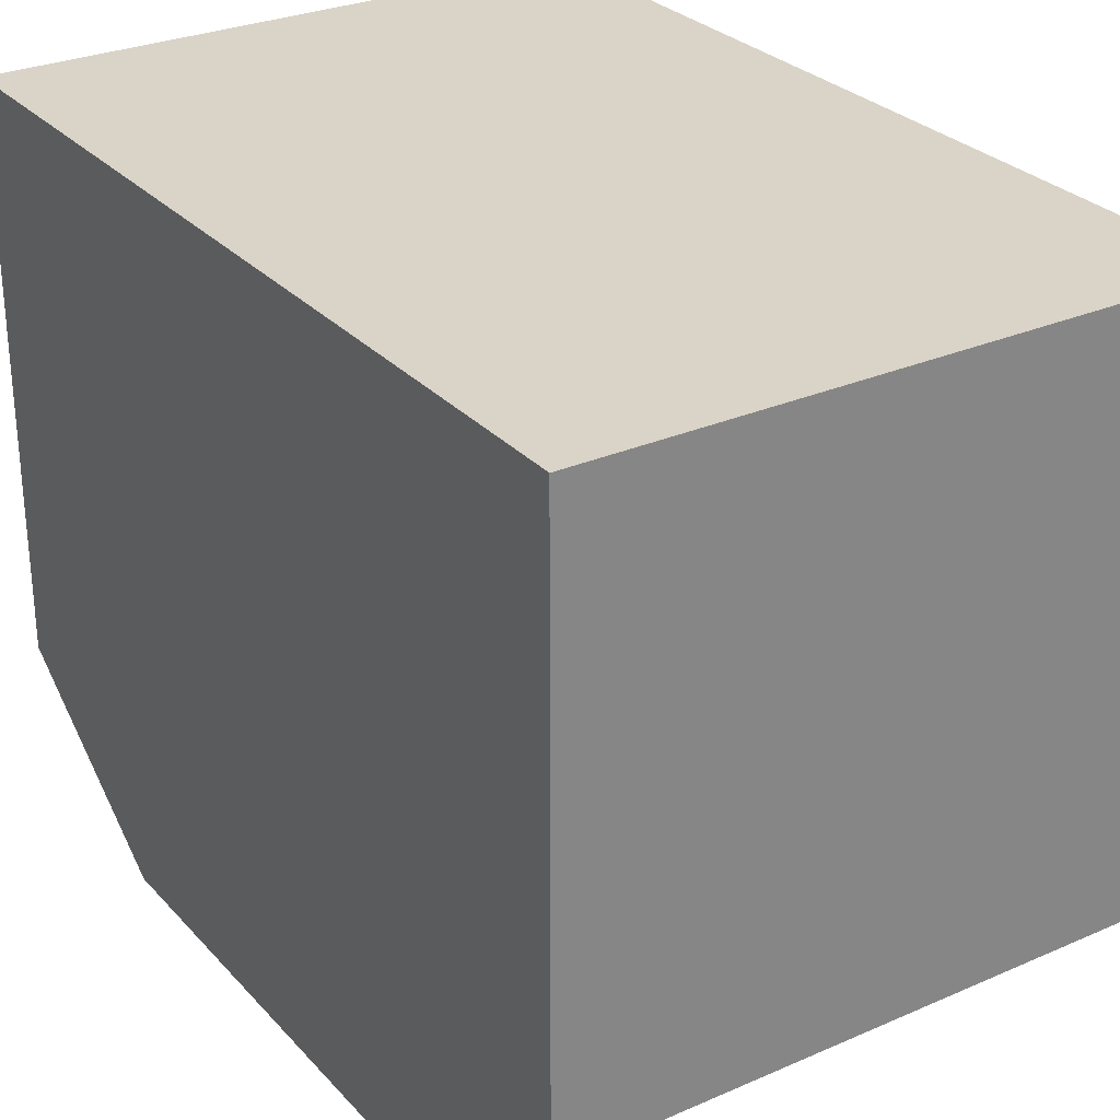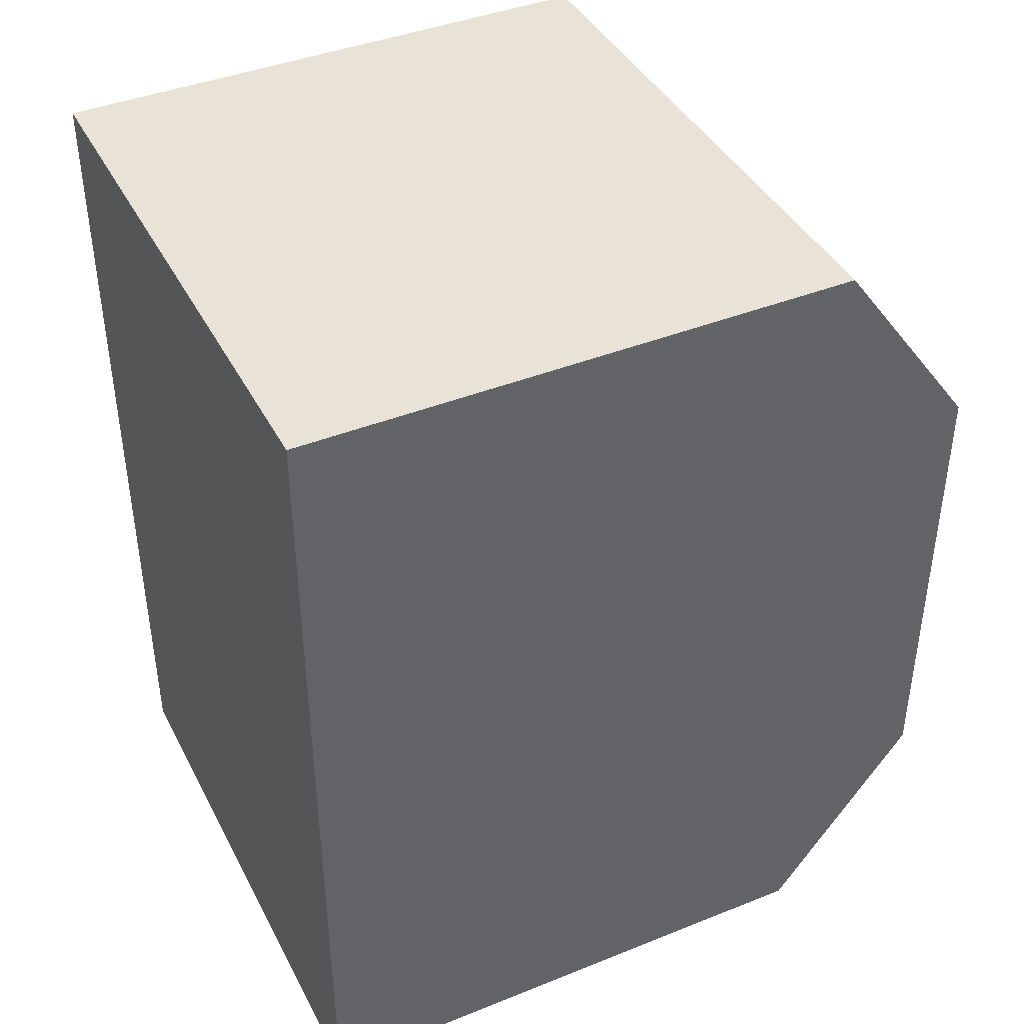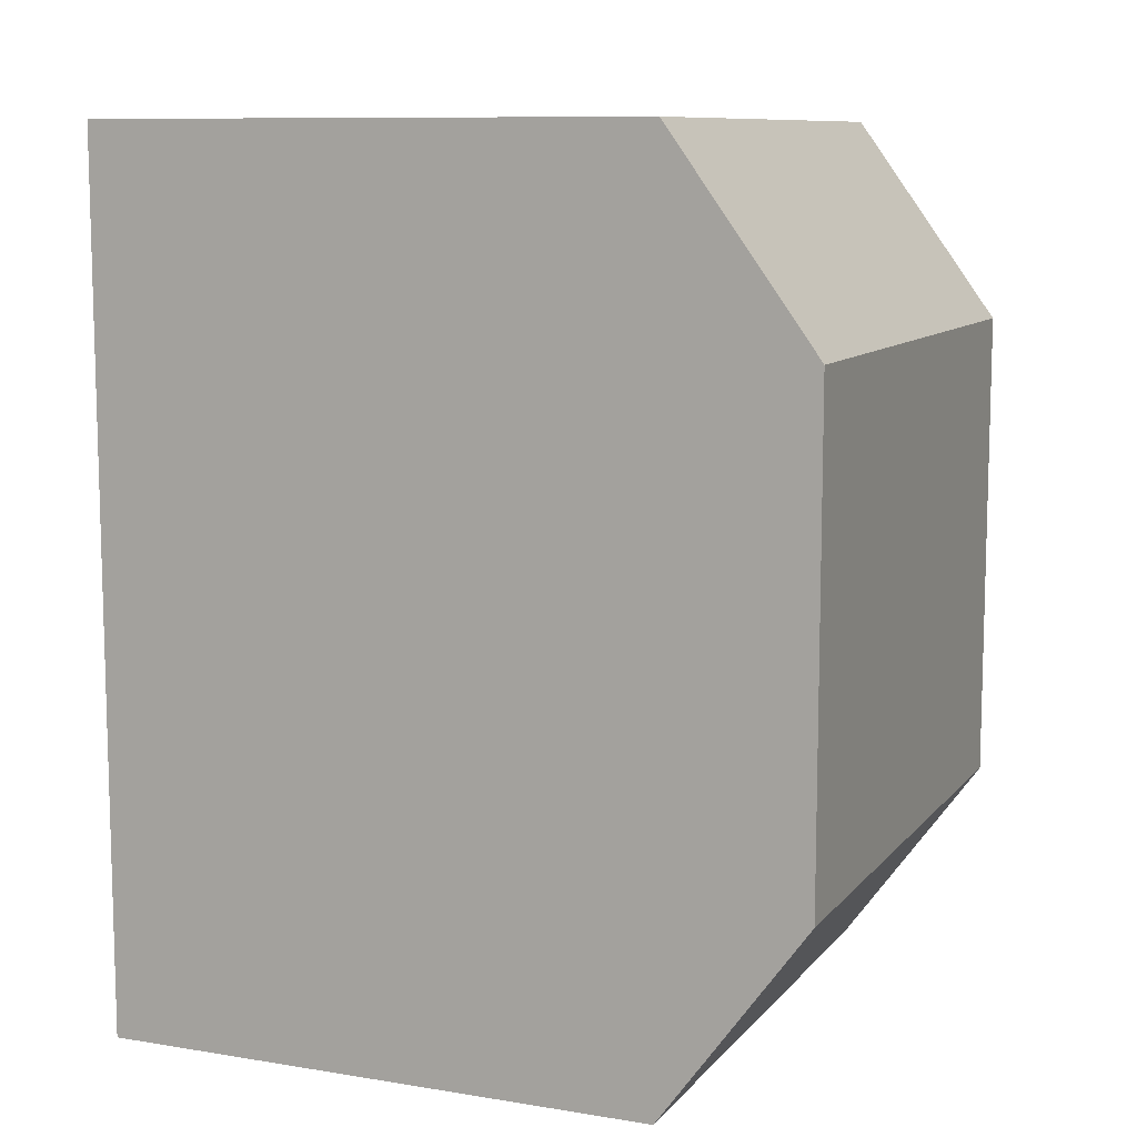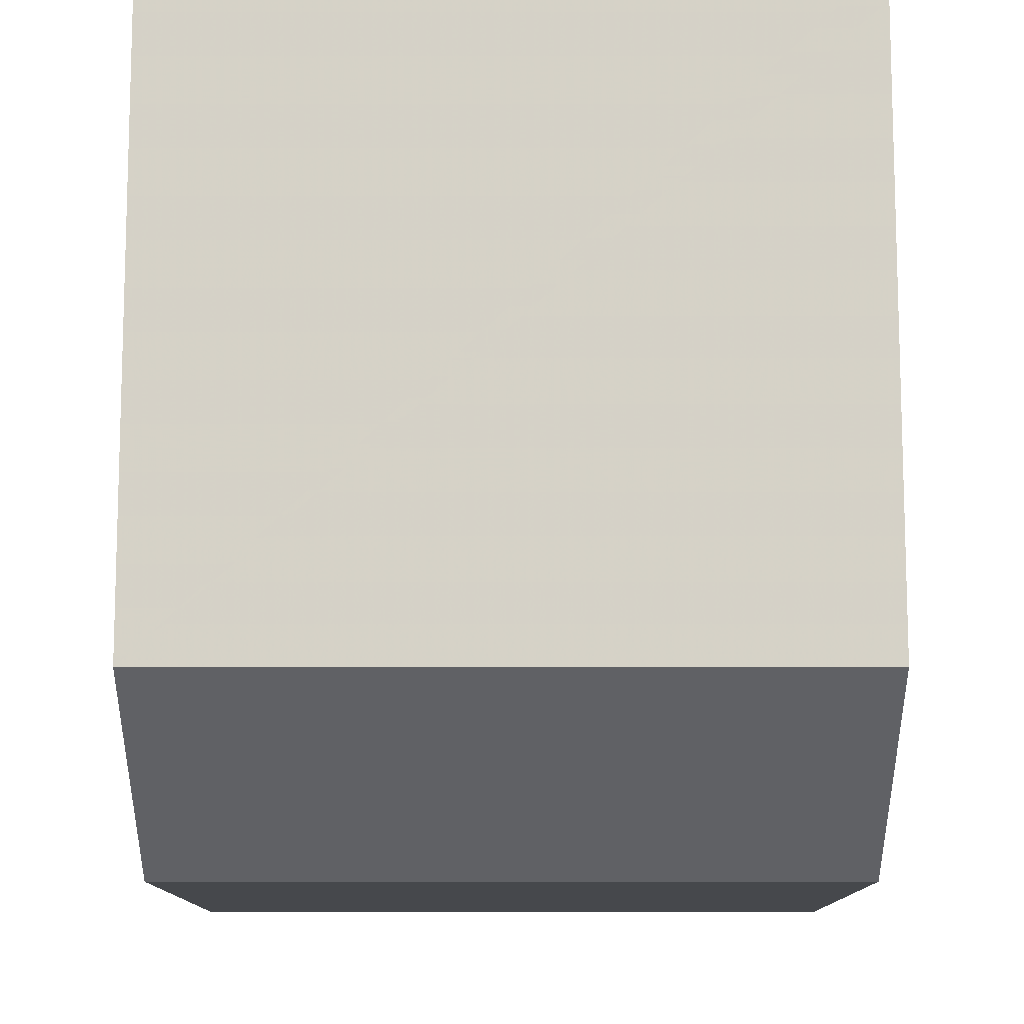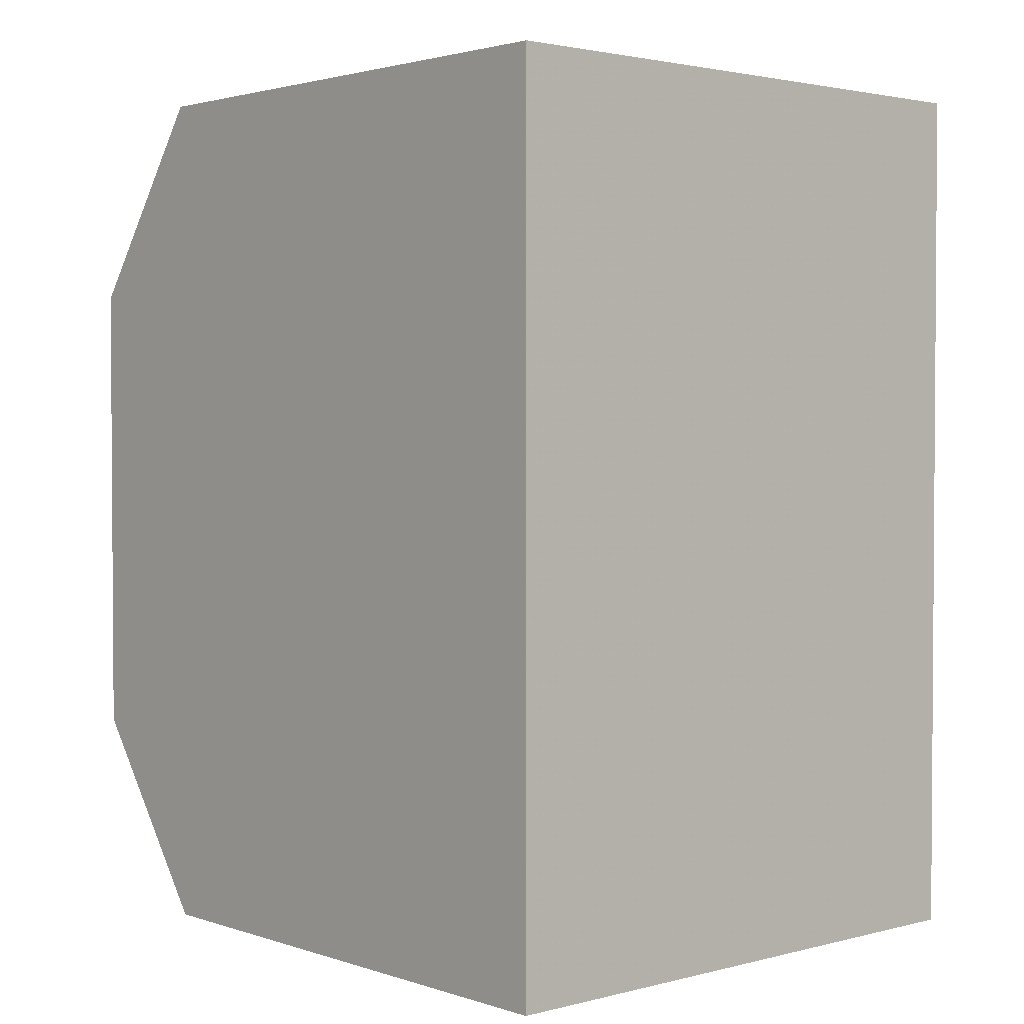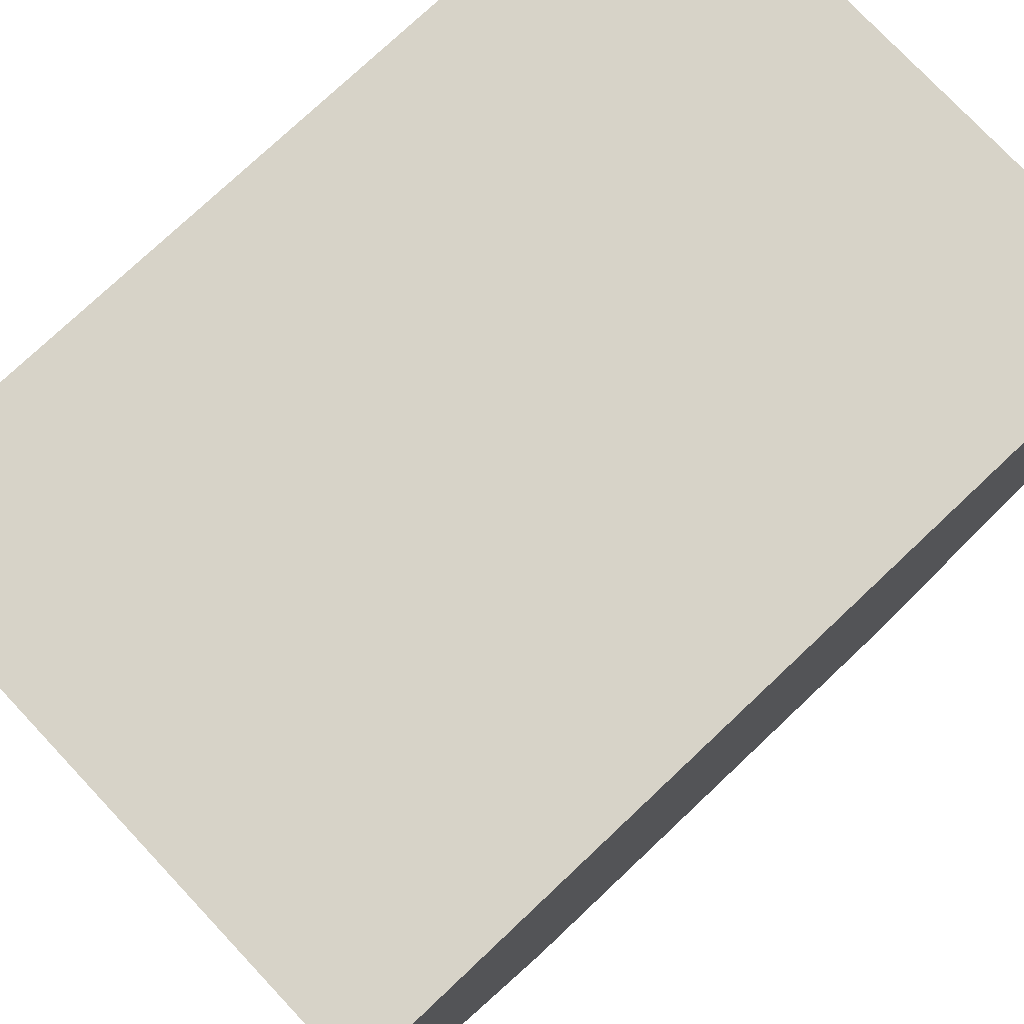
<metadata>
{"format":"obj","ext":"obj","renderer":"f3d","projection":"perspective","resolution":1024,"background":"white","views":[{"elev":28.7,"azim":146.8,"up":"+Y"},{"elev":41.5,"azim":-115.8,"up":"+Z"},{"elev":9.8,"azim":-67.1,"up":"+Z"},{"elev":-11.4,"azim":0.1,"up":"+Y"},{"elev":2.3,"azim":138.4,"up":"+Z"},{"elev":76.9,"azim":-133.3,"up":"+Y"}]}
</metadata>
<code>
o Cube.001_Cube
v -1.09 -0.9408 1.316
v -1.09 -0.9408 -1.659
v 0.9101 -0.9408 -1.659
v 0.9101 -0.9408 1.316
v -1.09 0.948 1.316
v -1.09 0.948 -1.659
v 0.9101 0.948 -1.659
v 0.9101 0.948 1.316
v -1.09 -1.434 0.6384
v -1.09 -1.434 -0.9817
v 0.9101 -1.434 -0.9817
v 0.9101 -1.434 0.6384
f 2 1 5 6
f 6 7 3 2
f 7 8 4 3
f 1 4 8 5
f 12 11 3 4
f 8 7 6 5
f 9 10 11 12
f 1 2 10 9
f 11 10 2 3
f 4 1 9 12

</code>
